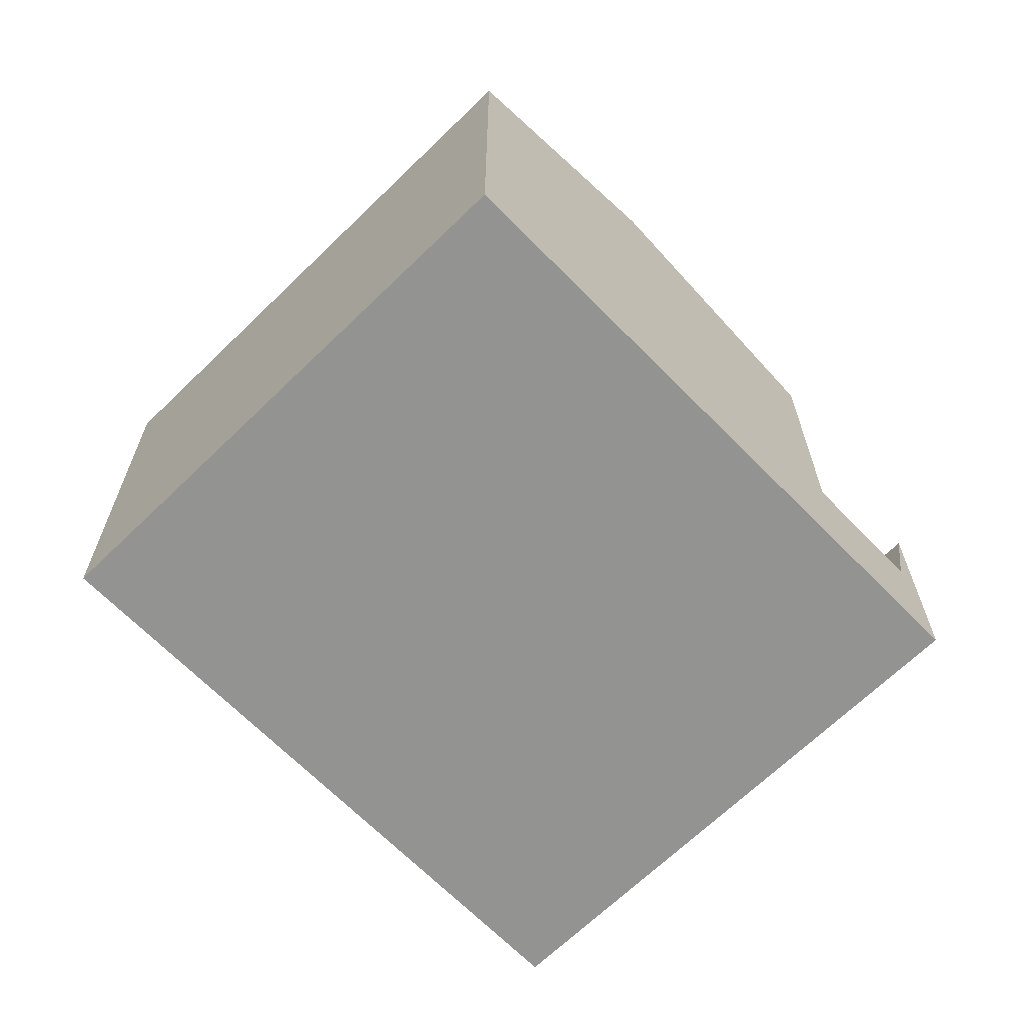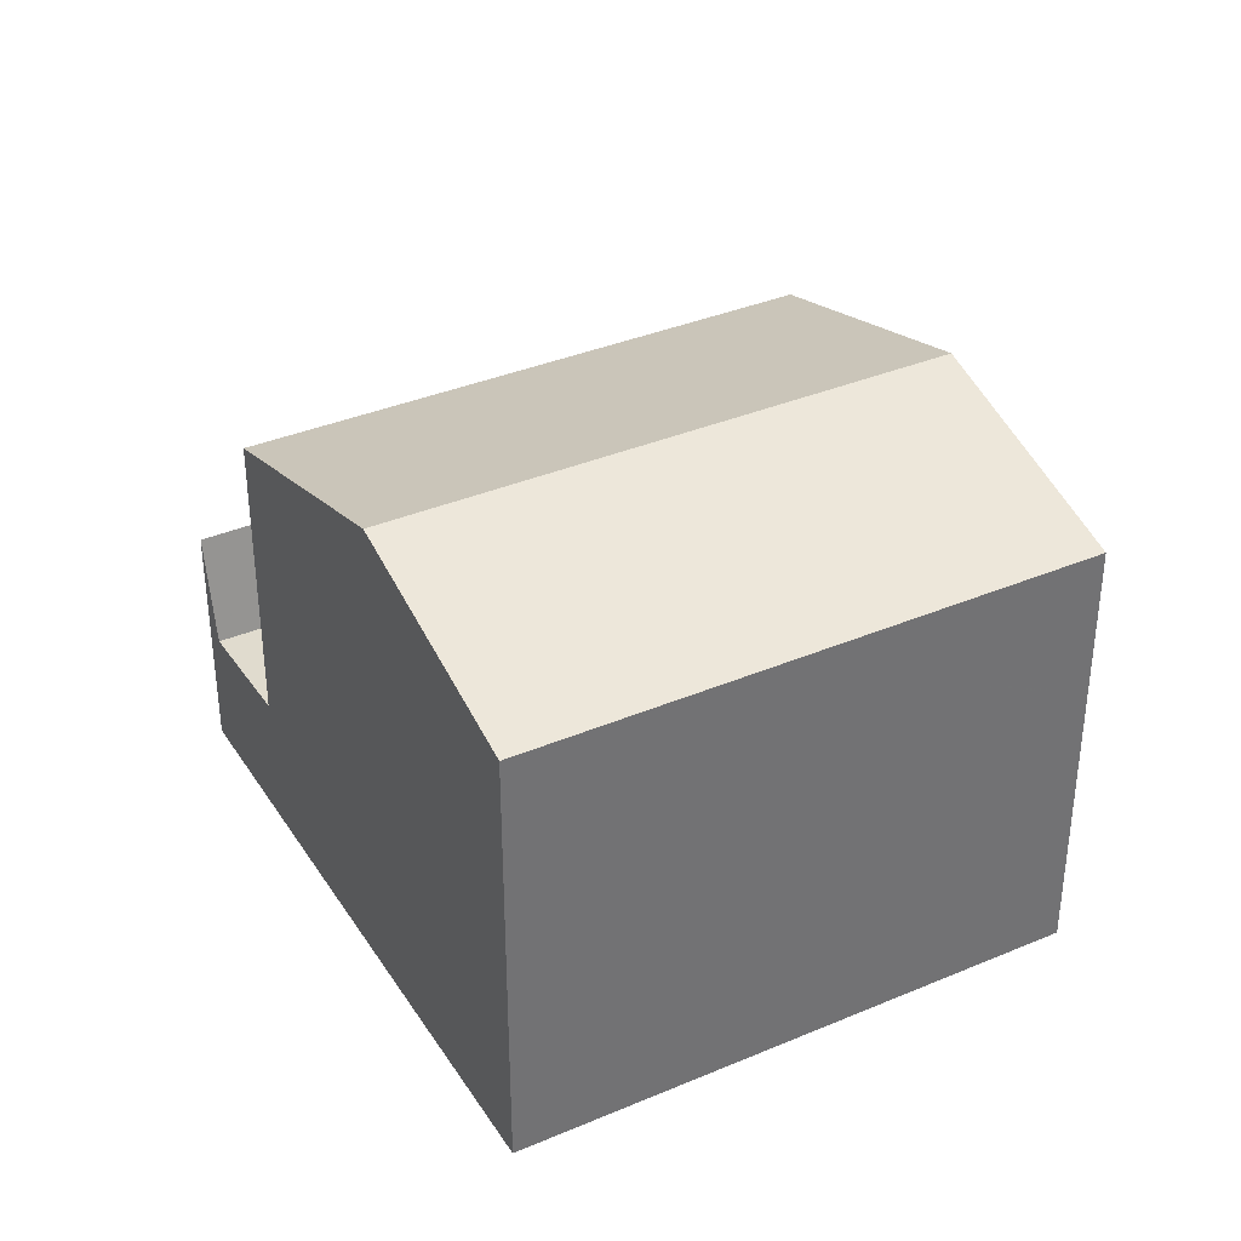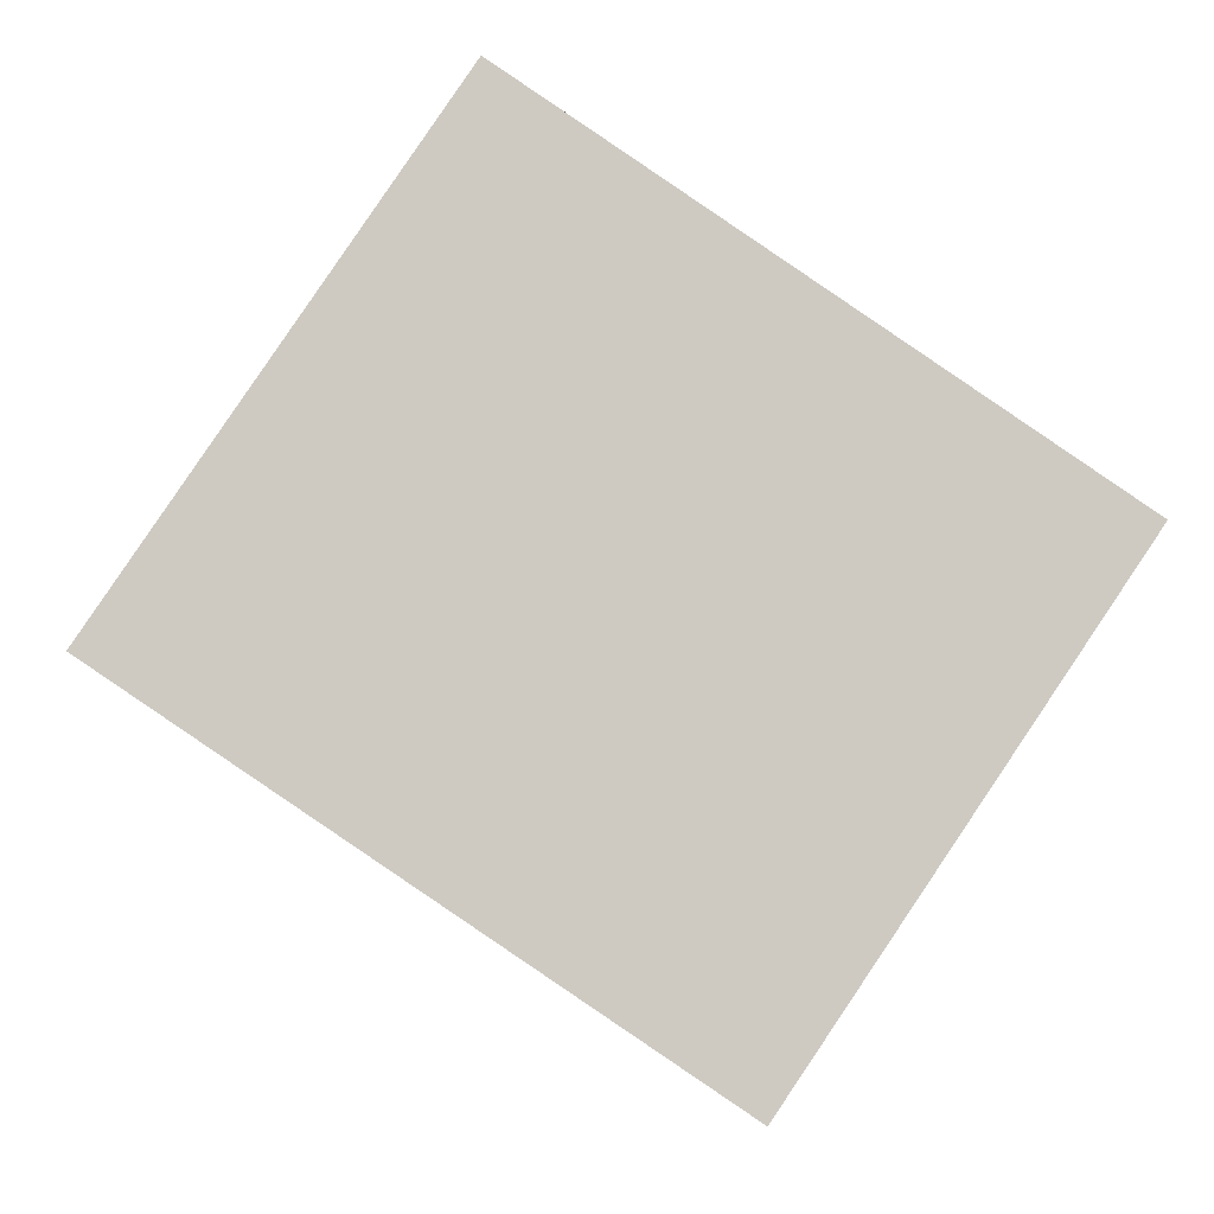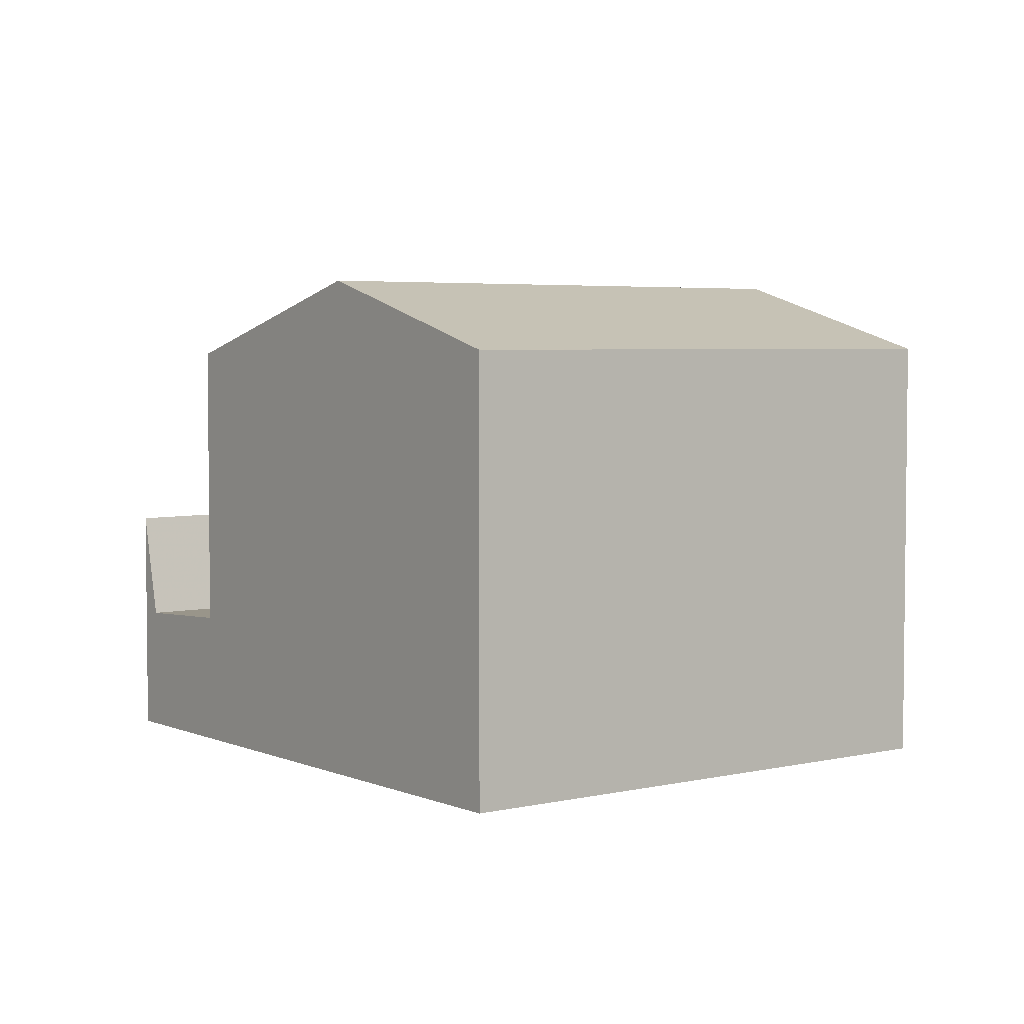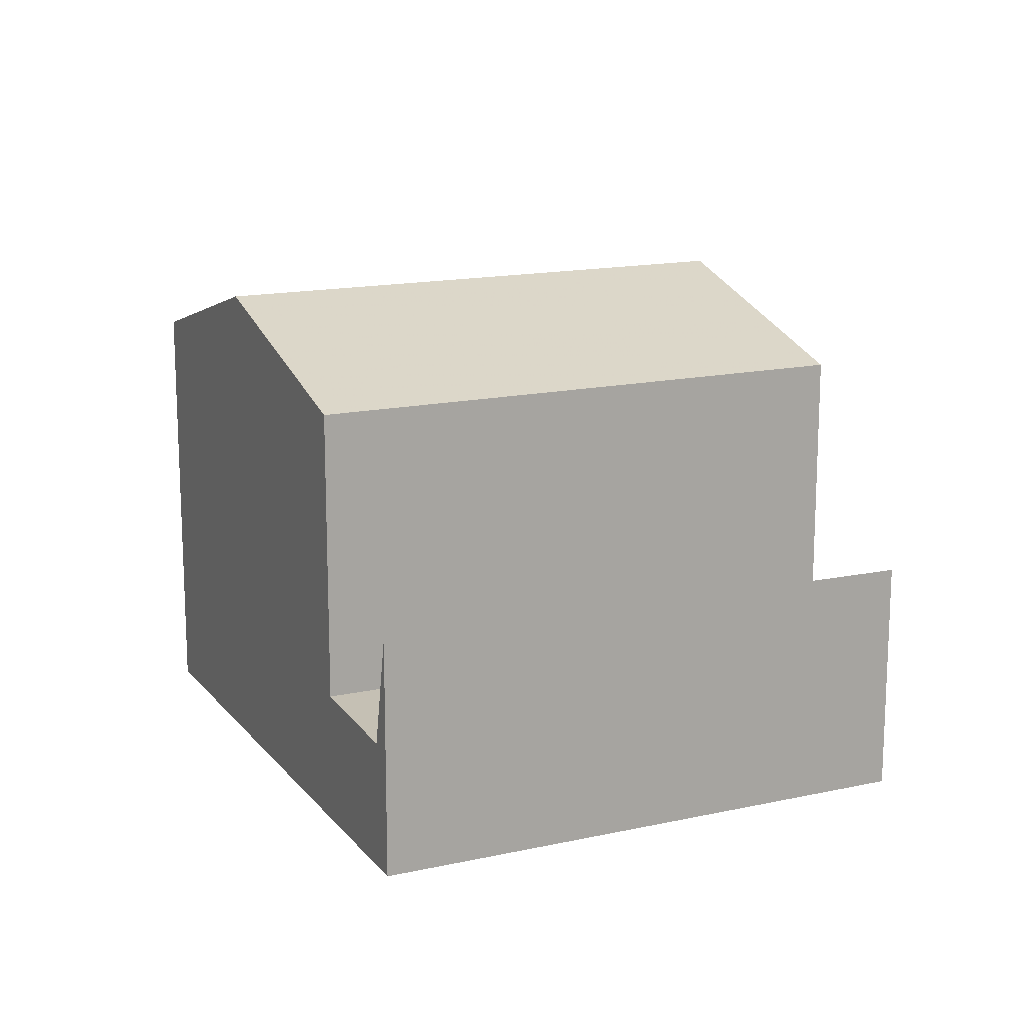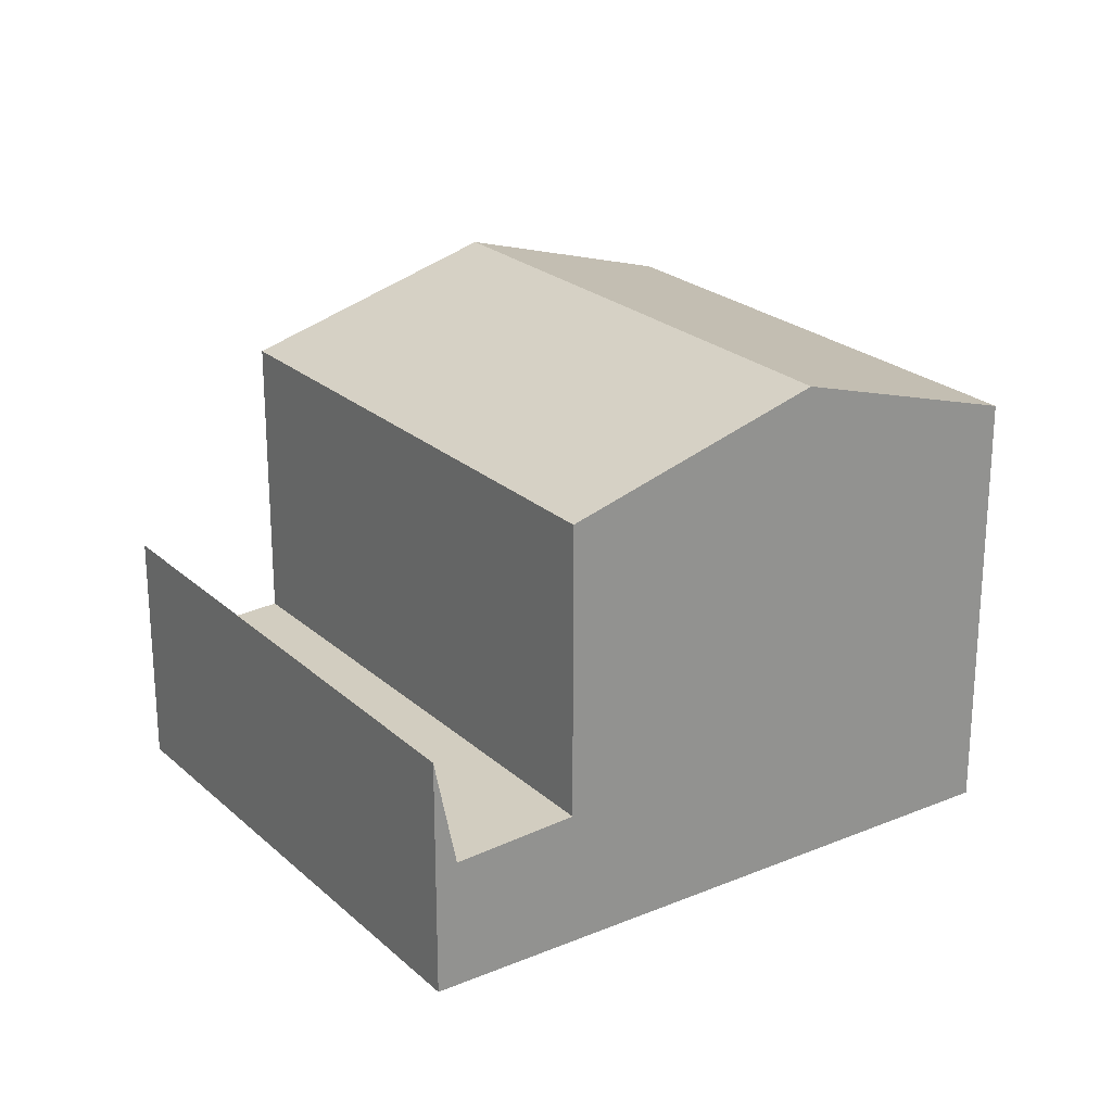
<metadata>
{"format":"obj","ext":"obj","renderer":"f3d","projection":"perspective","resolution":1024,"background":"white","views":[{"elev":-66.6,"azim":168.4,"up":"+Z"},{"elev":36.5,"azim":95.3,"up":"+Z"},{"elev":-3.8,"azim":177.1,"up":"+Y"},{"elev":4.2,"azim":87.1,"up":"+Z"},{"elev":15.5,"azim":-81.0,"up":"+Z"},{"elev":23.6,"azim":-0.6,"up":"+Z"}]}
</metadata>
<code>
v 286.3 -421.1 8.278
v 280.2 -412 8.288
v 275.9 -428.1 4.536
v 269.8 -419 4.615
v 282.5 -423.6 9.598
v 276.4 -414.6 9.603
v 276.7 -415 9.602
v 272.5 -417.8 8.181
v 272.2 -417.4 8.181
v 278.3 -426.5 8.178
v 278.3 -426.5 8.178
v 276.4 -414.6 9.603
v 282.5 -423.6 9.598
v 272.2 -417.4 8.181
v 278.3 -426.5 8.178
v 270.2 -418.8 2.471
v 276.3 -427.9 2.465
v 270.5 -419.2 2.471
v 271 -420 2.47
v 271.1 -418.8 2.505
v 271.6 -419.6 2.505
v 276.9 -427.4 2.501
v 271.5 -418.5 2.534
v 272.1 -419.3 2.533
v 277.4 -427.1 2.529
v 273 -418.6 2.591
v 272.5 -417.8 2.591
v 278.3 -426.5 2.586
v 276.3 -427.9 2.465
v 270.2 -418.8 2.471
v 272.2 -417.4 2.591
v 278.3 -426.5 2.586
v 276.7 -415 9.602
v 270.5 -419.2 2.471
v 280.5 -412.4 8.287
v 272.5 -417.8 8.181
v 272.5 -417.8 2.591
v 270.1 -419.4 4.611
v 272.2 -417.4 2.591
v 270.1 -418.9 3.244
v 270.3 -419.3 3.241
v 276.2 -427.9 3.165
v 282.5 -423.6 9.598
v 282.5 -423.6 9.598
v 276.3 -427.8 2.465
v 286.3 -421.1 8.278
v 278.3 -426.5 2.586
v 278.3 -426.5 8.178
v 276.9 -427.4 2.501
v 277.4 -427.1 2.529
v 278.3 -426.5 2.586
v 276.3 -427.8 2.465
v 275.9 -428.1 4.536
v 276.2 -427.9 3.165
v 280.5 -412.4 8.29
v 286.3 -421.1 8.28
v 280.2 -412 8.29
v 286.3 -421.1 8.28
v 277.3 -415.8 9.602
v 277.3 -415.8 9.602
v 273 -418.6 8.181
v 281 -413.2 8.289
v 273 -418.6 8.181
v 273 -418.6 2.591
v 271 -420 2.47
v 270.9 -420.1 3.234
v 270.6 -420.2 4.604
v 281 -413.2 8.287
v 277.6 -416.3 9.602
v 277.6 -416.3 9.602
v 271.4 -420.6 2.47
v 273.4 -419.2 8.18
v 281.4 -413.8 8.288
v 273.4 -419.2 2.59
v 273.4 -419.2 8.18
v 272 -420.2 2.505
v 272.4 -419.9 2.533
v 273.4 -419.2 2.59
v 271.4 -420.6 2.47
v 271 -420.8 4.599
v 271.3 -420.7 3.229
v 281.4 -413.8 8.286
v 270.8 -418.4 2.505
v 271.2 -418.1 2.534
v 272.7 -418.8 2.573
v 272.2 -418 2.574
v 273.1 -419.4 2.573
v 278 -426.7 2.569
v 278 -426.7 2.569
v 271.9 -417.6 2.574
v 273.9 -425.1 4.562
v 274.2 -425 3.191
v 274.3 -424.9 2.467
v 280.5 -420.7 9.6
v 280.5 -420.7 9.6
v 274.3 -424.9 2.467
v 276.3 -423.5 8.179
v 284.3 -418.1 8.284
v 276.3 -423.5 2.588
v 276.3 -423.5 8.179
v 274.9 -424.5 2.503
v 275.4 -424.2 2.531
v 276.3 -423.5 2.588
v 276 -423.7 2.571
v 284.3 -418.1 8.281
v 286.3 -421.1 8.28
v 286.3 -421.1 8.278
v 286.3 -421.1 0
v 286.3 -421.1 0
v 280.5 -412.4 8.287
v 280.2 -412 8.288
v 280.2 -412 0
v 280.5 -412.4 0
v 275.9 -428.1 4.536
v 275.9 -428.1 4.536
v 275.9 -428.1 0
v 275.9 -428.1 0
v 270.1 -418.9 3.244
v 269.8 -419 4.615
v 269.8 -419 0
v 270.1 -418.9 0
v 278.3 -426.5 8.178
v 282.5 -423.6 9.598
v 282.5 -423.6 0
v 278.3 -426.5 0
v 276.4 -414.6 9.603
v 272.2 -417.4 8.181
v 272.2 -417.4 0
v 276.4 -414.6 1.776e-15
v 280.2 -412 8.29
v 276.4 -414.6 9.603
v 276.4 -414.6 1.776e-15
v 280.2 -412 0
v 270.8 -418.4 2.505
v 270.2 -418.8 2.471
v 270.2 -418.8 0
v 270.8 -418.4 4.441e-16
v 276.3 -427.9 2.465
v 276.9 -427.4 2.501
v 276.9 -427.4 4.441e-16
v 276.3 -427.9 0
v 276.9 -427.4 2.501
v 277.4 -427.1 2.529
v 277.4 -427.1 0
v 276.9 -427.4 4.441e-16
v 278 -426.7 2.569
v 278.3 -426.5 2.586
v 278.3 -426.5 0
v 278 -426.7 0
v 276.2 -427.9 3.165
v 276.3 -427.9 2.465
v 276.3 -427.9 0
v 276.2 -427.9 0
v 281 -413.2 8.287
v 280.5 -412.4 8.287
v 280.5 -412.4 0
v 281 -413.2 0
v 269.8 -419 4.615
v 270.1 -419.4 4.611
v 270.1 -419.4 0
v 269.8 -419 0
v 270.2 -418.8 2.471
v 270.1 -418.9 3.244
v 270.1 -418.9 0
v 270.2 -418.8 0
v 275.9 -428.1 4.536
v 276.2 -427.9 3.165
v 276.2 -427.9 0
v 275.9 -428.1 0
v 286.3 -421.1 8.278
v 286.3 -421.1 8.278
v 286.3 -421.1 0
v 286.3 -421.1 0
v 273.9 -425.1 4.562
v 275.9 -428.1 4.536
v 275.9 -428.1 0
v 273.9 -425.1 0
v 280.2 -412 8.288
v 280.2 -412 8.29
v 280.2 -412 0
v 280.2 -412 0
v 282.5 -423.6 9.598
v 286.3 -421.1 8.28
v 286.3 -421.1 0
v 282.5 -423.6 0
v 270.1 -419.4 4.611
v 270.6 -420.2 4.604
v 270.6 -420.2 0
v 270.1 -419.4 0
v 281.4 -413.8 8.286
v 281 -413.2 8.287
v 281 -413.2 0
v 281.4 -413.8 0
v 270.6 -420.2 4.604
v 271 -420.8 4.599
v 271 -420.8 0
v 270.6 -420.2 0
v 284.3 -418.1 8.281
v 281.4 -413.8 8.286
v 281.4 -413.8 0
v 284.3 -418.1 0
v 271.2 -418.1 2.534
v 270.8 -418.4 2.505
v 270.8 -418.4 4.441e-16
v 271.2 -418.1 0
v 271.9 -417.6 2.574
v 271.2 -418.1 2.534
v 271.2 -418.1 0
v 271.9 -417.6 0
v 277.4 -427.1 2.529
v 278 -426.7 2.569
v 278 -426.7 0
v 277.4 -427.1 0
v 272.2 -417.4 2.591
v 271.9 -417.6 2.574
v 271.9 -417.6 0
v 272.2 -417.4 -4.441e-16
v 271 -420.8 4.599
v 273.9 -425.1 4.562
v 273.9 -425.1 0
v 271 -420.8 0
v 286.3 -421.1 8.278
v 284.3 -418.1 8.281
v 284.3 -418.1 0
v 286.3 -421.1 0
v 286.3 -421.1 0
v 275.9 -428.1 0
v 269.8 -419 0
v 280.2 -412 0
f 72 61 59 69
f 9 6 7 8
f 70 60 62 73
f 75 63 64 74
f 71 19 21 76
f 21 19 18 20
f 24 21 20 23
f 76 21 24 77
f 86 27 26 85
f 85 26 78 87
f 41 38 4 40
f 55 33 12 57
f 36 14 31 37
f 54 42 3 53
f 20 18 16 83
f 40 30 34 41
f 52 29 42 54
f 43 5 10 11
f 58 13 44 56
f 47 32 15 48
f 49 22 17 45
f 50 25 22 49
f 88 51 28 89
f 67 38 41 66
f 66 41 34 65
f 73 62 68 82
f 57 2 35 55
f 56 46 1 58
f 61 8 7 59
f 60 33 55 62
f 63 36 37 64
f 92 54 53 91
f 93 52 54 92
f 62 55 35 68
f 97 72 69 94
f 95 70 73 98
f 100 75 74 99
f 96 71 76 101
f 101 76 77 102
f 104 87 78 103
f 80 67 66 81
f 81 66 65 79
f 98 73 82 105
f 23 20 83 84
f 90 39 27 86
f 85 24 23 86
f 87 77 24 85
f 102 77 87 104
f 89 25 50 88
f 86 23 84 90
f 91 80 81 92
f 92 81 79 93
f 94 43 11 97
f 98 56 44 95
f 99 47 48 100
f 101 49 45 96
f 102 50 49 101
f 103 51 88 104
f 105 46 56 98
f 104 88 50 102
f 107 108 109 106
f 111 112 113 110
f 115 116 117 114
f 119 120 121 118
f 123 124 125 122
f 127 128 129 126
f 131 132 133 130
f 135 136 137 134
f 139 140 141 138
f 143 144 145 142
f 147 148 149 146
f 151 152 153 150
f 155 156 157 154
f 159 160 161 158
f 163 164 165 162
f 167 168 169 166
f 171 172 173 170
f 175 176 177 174
f 179 180 181 178
f 183 184 185 182
f 187 188 189 186
f 191 192 193 190
f 195 196 197 194
f 199 200 201 198
f 203 204 205 202
f 207 208 209 206
f 211 212 213 210
f 215 216 217 214
f 219 220 221 218
f 223 224 225 222
f 227 228 229 226

</code>
